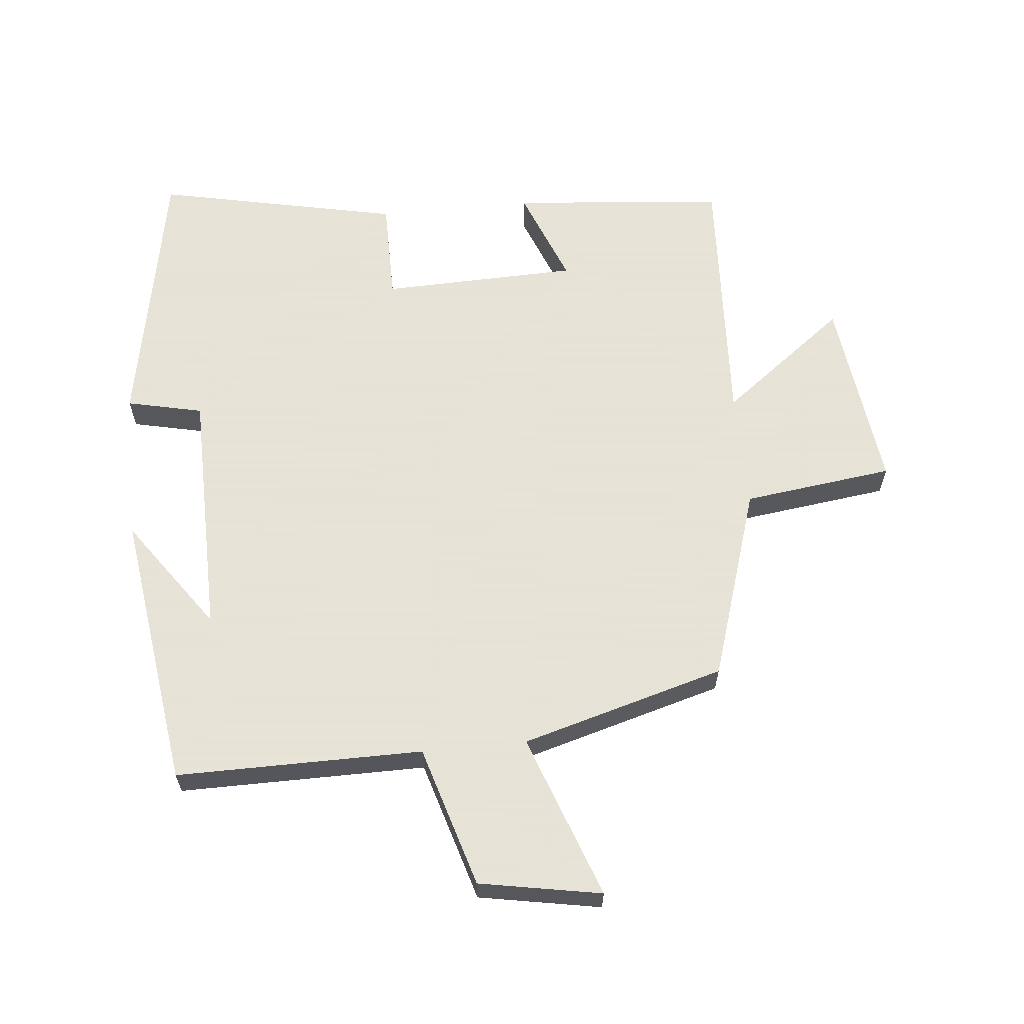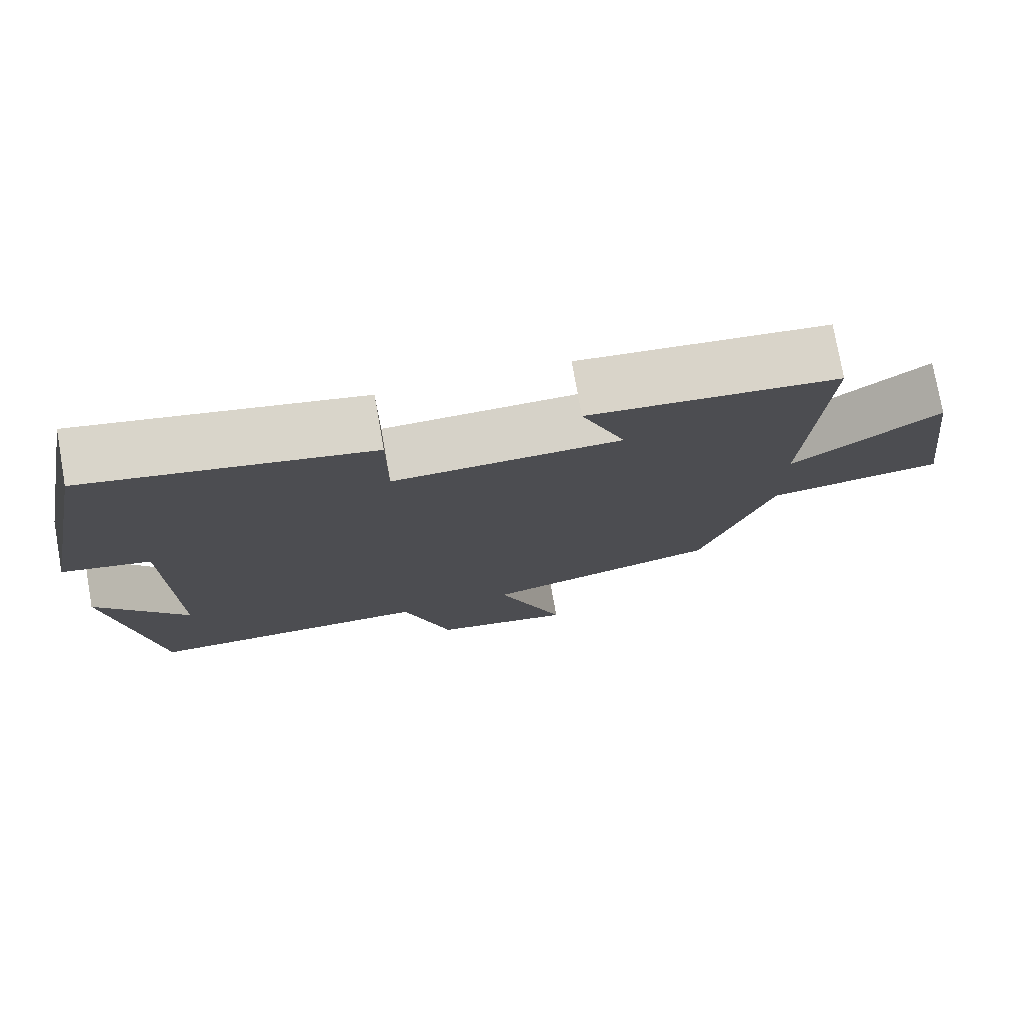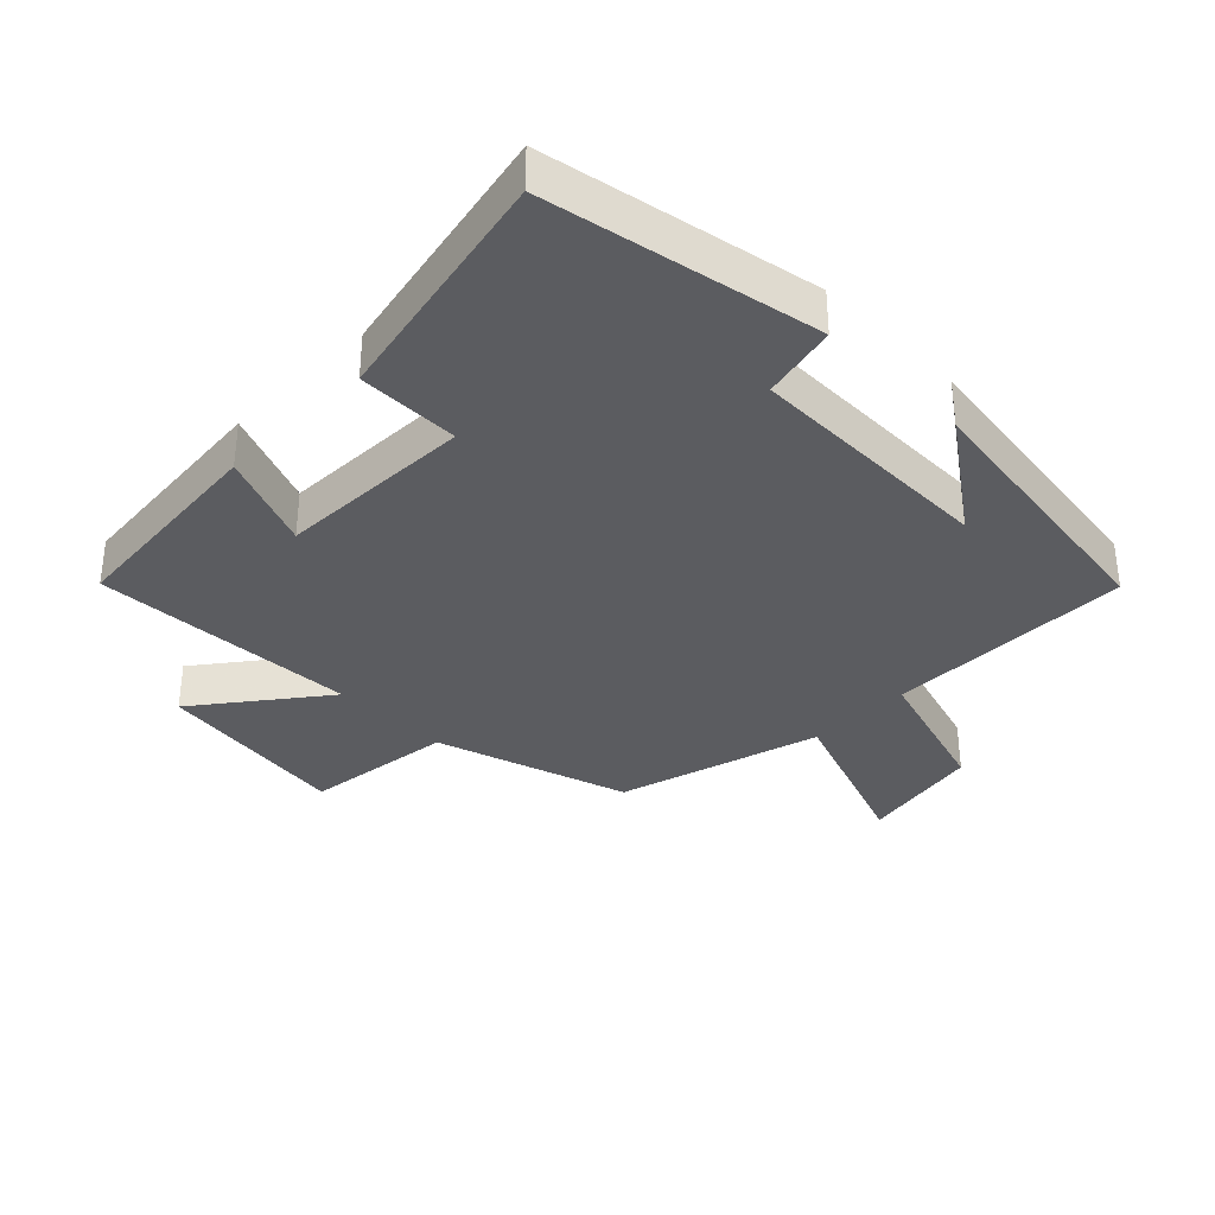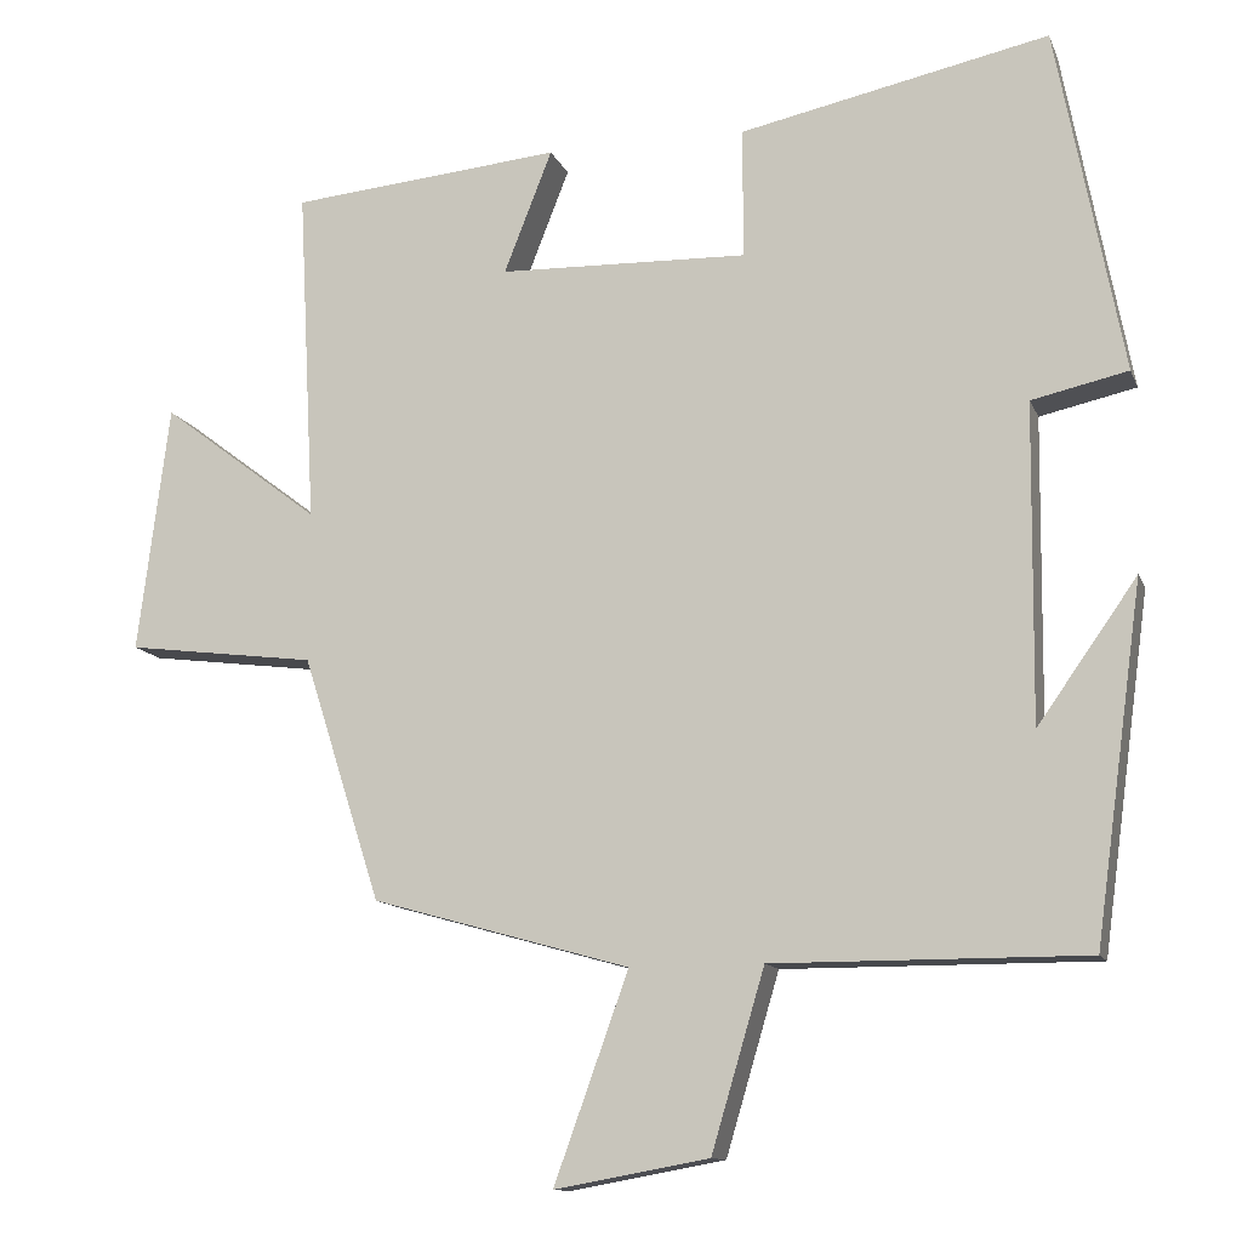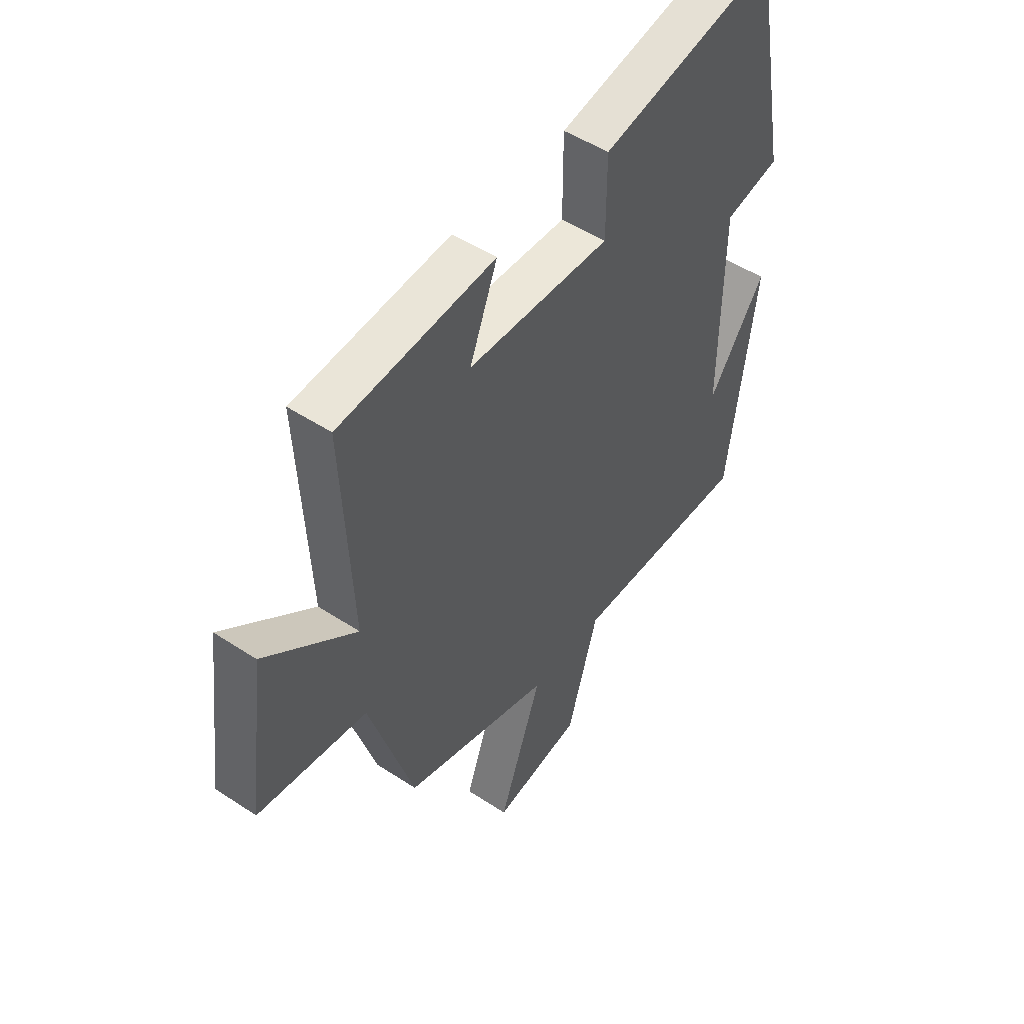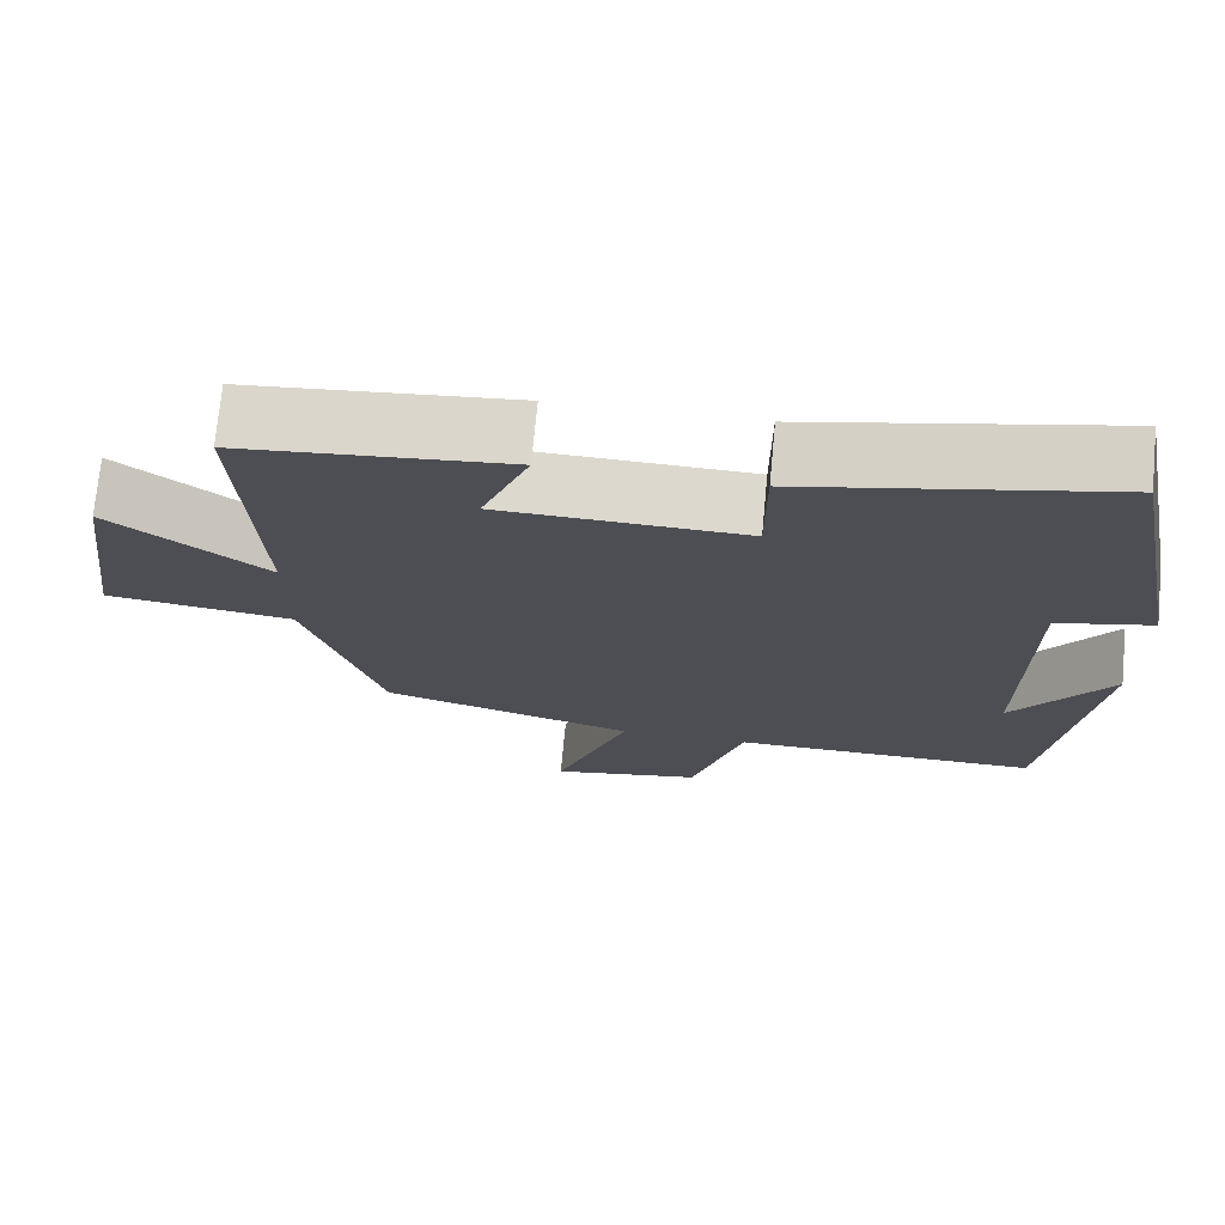
<metadata>
{"format":"obj","ext":"obj","renderer":"f3d","projection":"perspective","resolution":1024,"background":"white","views":[{"elev":62.8,"azim":174.3,"up":"+Y"},{"elev":76.6,"azim":170.0,"up":"+Z"},{"elev":-35.0,"azim":44.9,"up":"+Y"},{"elev":-12.1,"azim":16.3,"up":"+Z"},{"elev":49.6,"azim":-53.9,"up":"+Z"},{"elev":72.6,"azim":5.4,"up":"+Z"}]}
</metadata>
<code>
v 0.442 0.07 -0.501
v 0.065 0.07 -0.5
v 0.001 0.07 -0.716
v -0.185 0.07 -0.75
v -0.095 0.07 -0.5
v -0.406 0.07 -0.413
v -0.5 0.07 -0.118
v -0.729 0.07 -0.089
v -0.691 0.07 0.209
v -0.5 0.07 0.064
v -0.521 0.07 0.469
v -0.194 0.07 0.5
v -0.252 0.07 0.352
v 0.048 0.07 0.344
v 0.048 0.07 0.5
v 0.42 0.07 0.579
v 0.5 0.07 0.162
v 0.384 0.07 0.136
v 0.38 0.07 -0.246
v 0.5 0.07 -0.076
v 0.442 0 -0.501
v 0.065 0 -0.5
v 0.001 0 -0.716
v -0.185 0 -0.75
v -0.095 0 -0.5
v -0.406 0 -0.413
v -0.5 0 -0.118
v -0.729 0 -0.089
v -0.691 0 0.209
v -0.5 0 0.064
v -0.521 0 0.469
v -0.194 0 0.5
v -0.252 0 0.352
v 0.048 0 0.344
v 0.048 0 0.5
v 0.42 0 0.579
v 0.5 0 0.162
v 0.384 0 0.136
v 0.38 0 -0.246
v 0.5 0 -0.076
f 19 20 1
f 15 16 17 18
f 14 15 18 19
f 13 14 19 1
f 10 11 12 13
f 7 8 9 10
f 5 6 7 10
f 5 10 13
f 2 3 4 5
f 2 5 13
f 1 2 13
f 21 40 39
f 38 37 36 35
f 39 38 35 34
f 21 39 34 33
f 33 32 31 30
f 30 29 28 27
f 30 27 26 25
f 33 30 25
f 25 24 23 22
f 33 25 22
f 33 22 21
f 1 21 22 2
f 2 22 23 3
f 3 23 24 4
f 4 24 25 5
f 5 25 26 6
f 6 26 27 7
f 7 27 28 8
f 8 28 29 9
f 9 29 30 10
f 10 30 31 11
f 11 31 32 12
f 12 32 33 13
f 13 33 34 14
f 14 34 35 15
f 15 35 36 16
f 16 36 37 17
f 17 37 38 18
f 18 38 39 19
f 19 39 40 20
f 20 40 21 1

</code>
